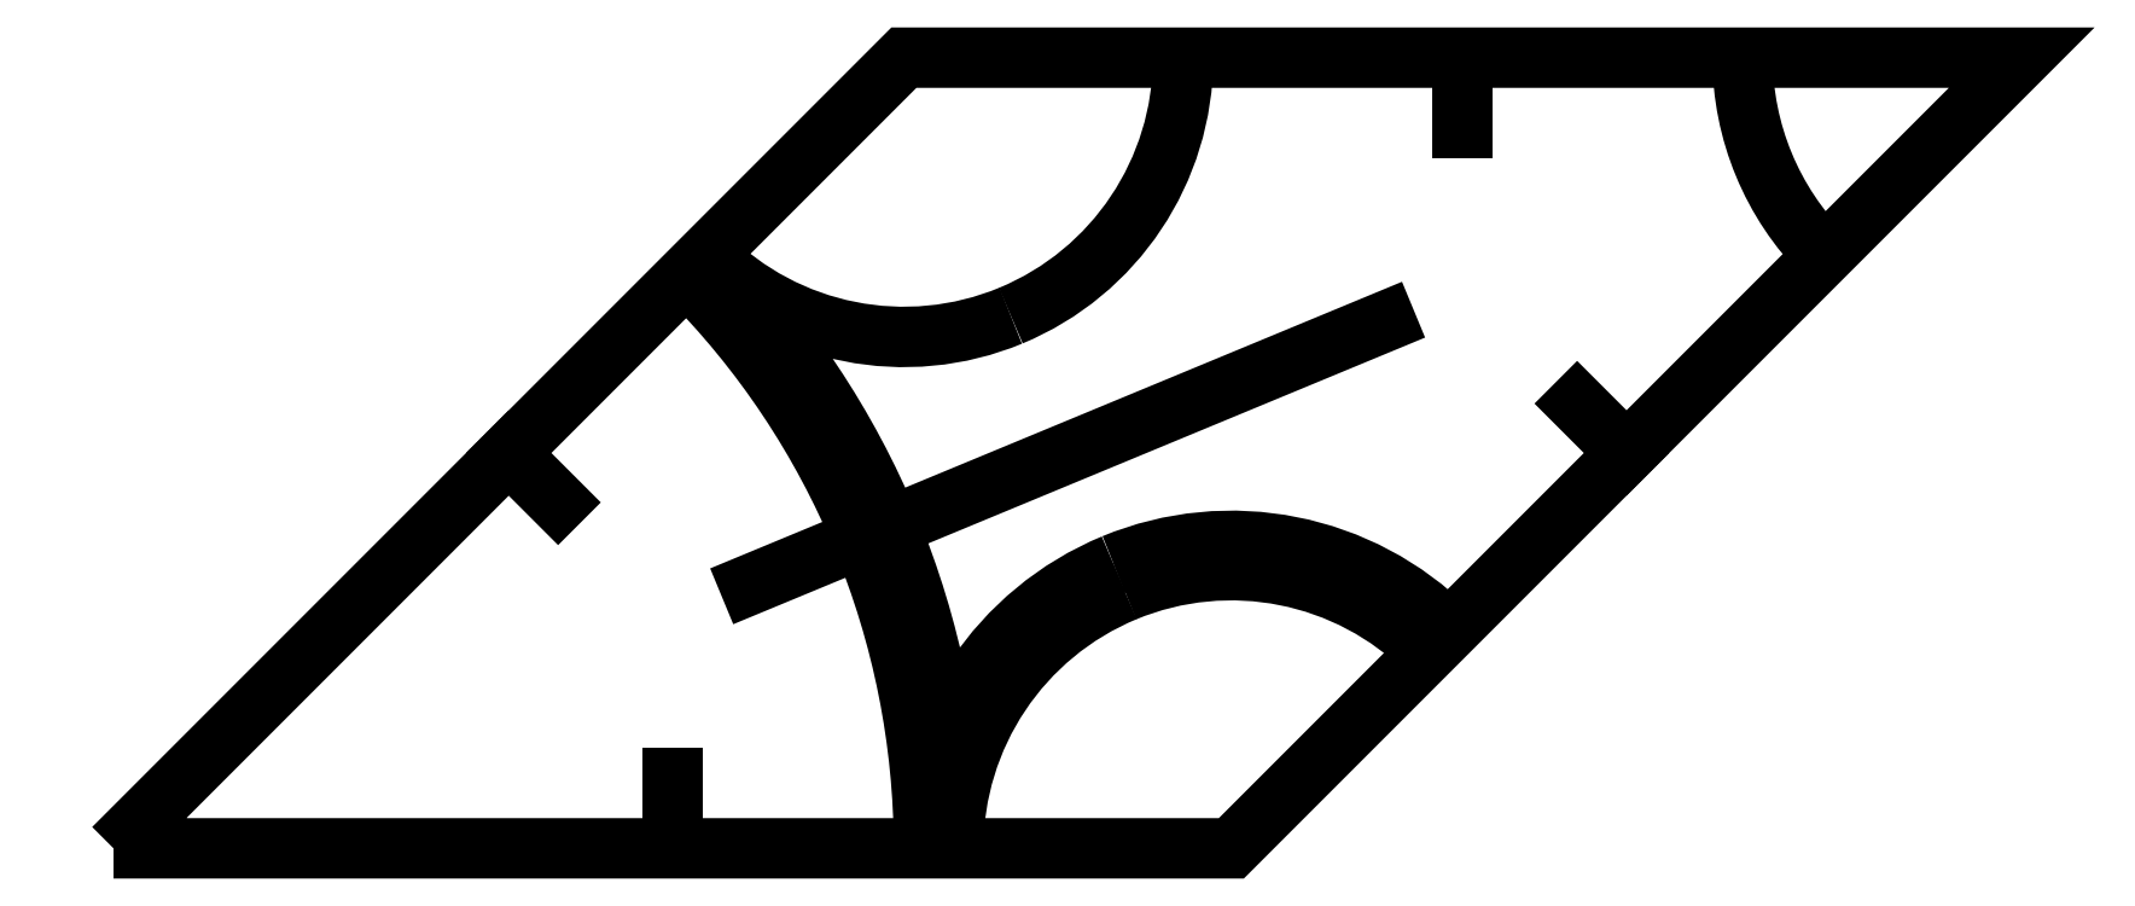
<metadata>
{"format":"dxf","ext":"dxf","renderer":"ezdxf+matplotlib","layout":"modelspace","background":"white","min_lineweight":24,"dpi":150}
</metadata>
<code>
0
SECTION
2
ENTITIES
0
POLYLINE
8
s001-#def-active-grp
10
0
20
0
30
0
70
    0
0
VERTEX
8
s001-#def-active-grp
10
-43.05
20
-15.25
30
0
0
VERTEX
8
s001-#def-active-grp
10
-3.046
20
-15.25
30
0
0
VERTEX
8
s001-#def-active-grp
10
25.24
20
13.04
30
0
0
VERTEX
8
s001-#def-active-grp
10
-14.76
20
13.04
30
0
0
VERTEX
8
s001-#def-active-grp
10
-43.05
20
-15.25
30
0
0
SEQEND
8
s001-#def-active-grp
0
LINE
8
s001-#def-active-grp
10
-20.29
20
-5.819
11
2.476
21
3.61
0
LINE
8
s001-#def-active-grp
10
-23.05
20
-15.25
11
-23.05
21
-12.75
0
LINE
8
s001-#def-active-grp
10
-28.9
20
-1.104
11
-27.14
21
-2.872
0
LINE
8
s001-#def-active-grp
10
5.238
20
13.04
11
5.238
21
10.54
0
LINE
8
s001-#def-active-grp
10
11.1
20
-1.104
11
9.328
21
0.6633
0
ARC
8
s001-#def-active-grp
10
-43.05
20
-15.25
40
29
50
0
51
45
0
ARC
8
s001-#def-active-grp
10
-43.05
20
-15.25
40
30.05
50
0
51
45
0
ARC
8
s001-#def-active-grp
10
25.24
20
13.04
40
9.99
50
180
51
-135
0
ARC
8
s001-#def-active-grp
10
-3.046
20
-15.25
40
11
50
45
51
112.5
0
ARC
8
s001-#def-active-grp
10
-3.046
20
-15.25
40
11
50
112.5
51
180
0
ARC
8
s001-#def-active-grp
10
-3.046
20
-15.25
40
9.95
50
45
51
112.5
0
ARC
8
s001-#def-active-grp
10
-3.046
20
-15.25
40
9.95
50
112.5
51
-180
0
ARC
8
s001-#def-active-grp
10
-14.76
20
13.04
40
9.99
50
-135
51
-67.5
0
ARC
8
s001-#def-active-grp
10
-14.76
20
13.04
40
9.99
50
-67.5
51
0
0
DIMENSION
8
dimensions
10
-43.05
20
-15.25
30
-0.613
11
-52.69
21
-19.24
31
-0.613
70
   34
1
45°
71
    5
3
STANDARD
53
0
210
0
220
0
230
1
42
0.7854
13
-43.05
23
-15.25
33
-0.613
14
-3.046
24
-15.25
34
-0.613
15
-14.76
25
13.04
35
-0.613
16
-52.69
26
-19.24
36
-0.613
0
DIMENSION
8
dimensions
10
5.489
20
17.93
30
-0.7115
11
5.489
21
17.93
31
-0.7115
70
   33
1
40
71
    5
3
STANDARD
53
0
210
0
220
0
230
1
42
40
13
-14.76
23
13.04
33
-0.613
14
25.24
24
13.04
34
-0.613
0
DIMENSION
8
dimensions
10
-8.848
20
-20.57
30
-0.613
11
-8.848
21
-20.57
31
-0.613
70
   33
1
11
71
    5
3
STANDARD
53
0
210
0
220
0
230
1
42
11
13
-14.05
23
-15.25
33
-0.613
14
-3.046
24
-15.25
34
-0.613
0
DIMENSION
8
dimensions
10
25.02
20
8.43
30
-1.604
11
25.02
21
8.43
31
-1.604
70
   33
1
9.99
71
    5
3
STANDARD
53
0
210
0
220
0
230
1
42
9.99
13
18.17
23
5.974
33
-0.613
14
25.24
24
13.04
34
-0.613
0
DIMENSION
8
dimensions
10
-17.47
20
-17.55
30
-0.613
11
-17.47
21
-17.55
31
-0.613
70
   33
1
1.05
71
    5
3
STANDARD
53
0
210
0
220
0
230
1
42
1.05
13
-14.05
23
-15.25
33
-0.613
14
-13
24
-15.25
34
-0.613
0
DIMENSION
8
dimensions
10
1.935
20
-12.16
30
-0.613
11
1.935
21
-12.16
31
-0.613
70
   33
1
11
71
    5
3
STANDARD
53
0
210
0
220
0
230
1
42
11
13
4.732
23
-7.468
33
-0.613
14
-3.046
24
-15.25
34
-0.613
0
DIMENSION
8
dimensions
10
7.477
20
-5.585
30
-0.613
11
7.477
21
-5.585
31
-0.613
70
   33
1
1.05
71
    5
3
STANDARD
53
0
210
0
220
0
230
1
42
1.05
13
3.989
23
-8.211
33
-0.613
14
4.732
24
-7.468
34
-0.613
0
DIMENSION
8
dimensions
10
-20.81
20
9.684
30
-0.6102
11
-20.81
21
9.684
31
-0.6102
70
   33
1
9.99
71
    5
3
STANDARD
53
0
210
0
220
0
230
1
42
9.99
13
-21.83
23
5.974
33
-0.613
14
-14.76
24
13.04
34
-0.613
0
DIMENSION
8
dimensions
10
-32.81
20
-17.14
30
-0.613
11
-32.81
21
-17.14
31
-0.613
70
   33
1
20
71
    5
3
STANDARD
53
0
210
0
220
0
230
1
42
20
13
-23.05
23
-15.25
33
-0.613
14
-43.05
24
-15.25
34
-0.613
0
DIMENSION
8
dimensions
10
-24.77
20
-14
30
-0.613
11
-24.77
21
-14
31
-0.613
70
   33
1
2.5
71
    5
3
STANDARD
53
0
210
0
220
0
230
1
42
2.5
13
-23.05
23
-12.75
33
-0.613
14
-23.05
24
-15.25
34
-0.613
0
DIMENSION
8
dimensions
10
-39.37
20
-7.073
30
-0.613
11
-39.37
21
-7.073
31
-0.613
70
   33
1
20
71
    5
3
STANDARD
53
0
210
0
220
0
230
1
42
20
13
-28.9
23
-1.104
33
-0.613
14
-43.05
24
-15.25
34
-0.613
0
DIMENSION
8
dimensions
10
14.24
20
21.03
30
-0.613
11
14.24
21
21.03
31
-0.613
70
   33
1
20
71
    5
3
STANDARD
53
0
210
0
220
0
230
1
42
20
13
5.238
23
13.04
33
-0.613
14
25.24
24
13.04
34
-0.613
0
DIMENSION
8
dimensions
10
29.49
20
4.293
30
-0.613
11
29.49
21
4.293
31
-0.613
70
   33
1
20
71
    5
3
STANDARD
53
0
210
0
220
0
230
1
42
20
13
11.1
23
-1.104
33
-0.613
14
25.24
24
13.04
34
-0.613
0
DIMENSION
8
dimensions
10
6.889
20
3.531
30
-0.613
11
6.889
21
3.531
31
-0.613
70
   33
1
2.5
71
    5
3
STANDARD
53
0
210
0
220
0
230
1
42
2.5
13
11.1
23
-1.104
33
-0.613
14
9.328
24
0.6633
34
-0.613
0
DIMENSION
8
dimensions
10
3.739
20
8.29
30
-0.613
11
3.739
21
8.29
31
-0.613
70
   33
1
2.5
71
    5
3
STANDARD
53
0
210
0
220
0
230
1
42
2.5
13
5.238
23
13.04
33
-0.613
14
5.238
24
10.54
34
-0.613
0
DIMENSION
8
dimensions
10
-28.66
20
-3.953
30
-0.613
11
-28.66
21
-3.953
31
-0.613
70
   33
1
2.5
71
    5
3
STANDARD
53
0
210
0
220
0
230
1
42
2.5
13
-28.9
23
-1.104
33
-0.613
14
-27.14
24
-2.872
34
-0.613
0
ENDSEC
0
EOF

</code>
